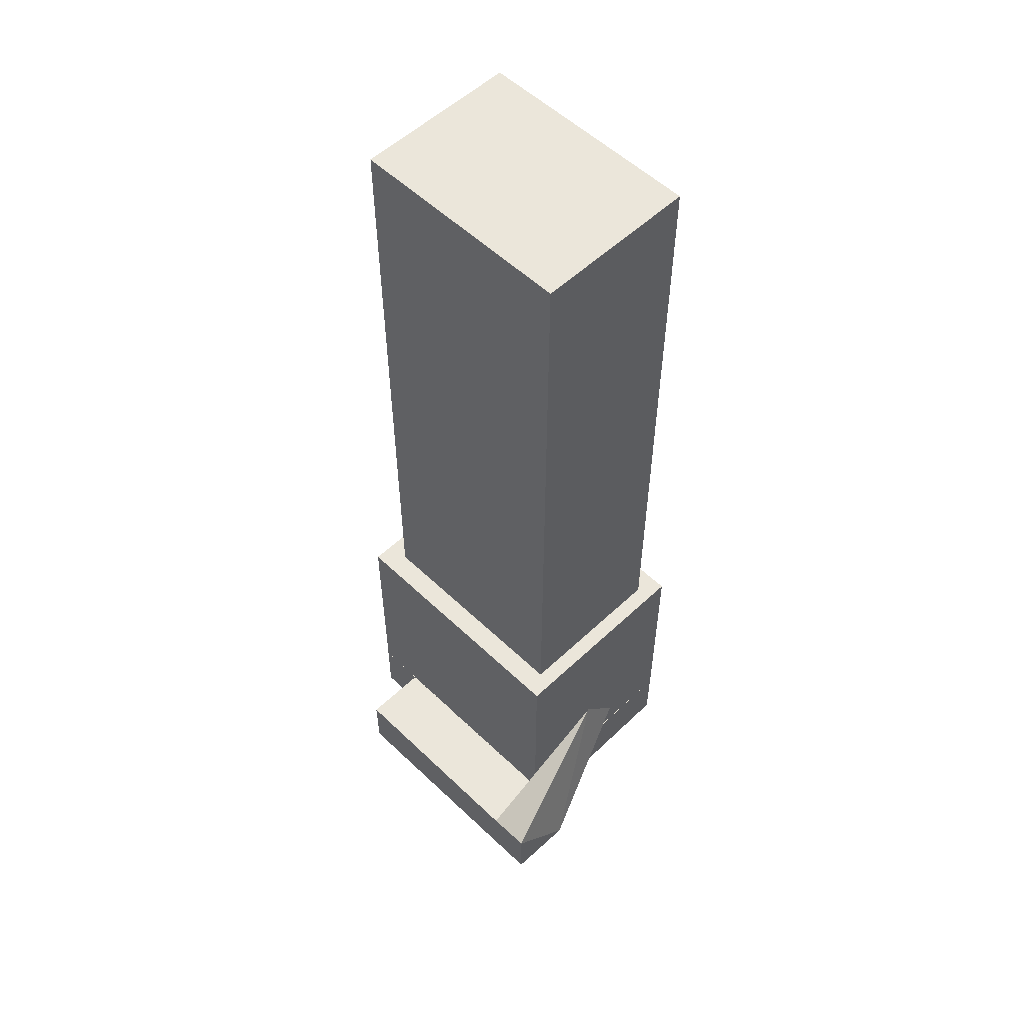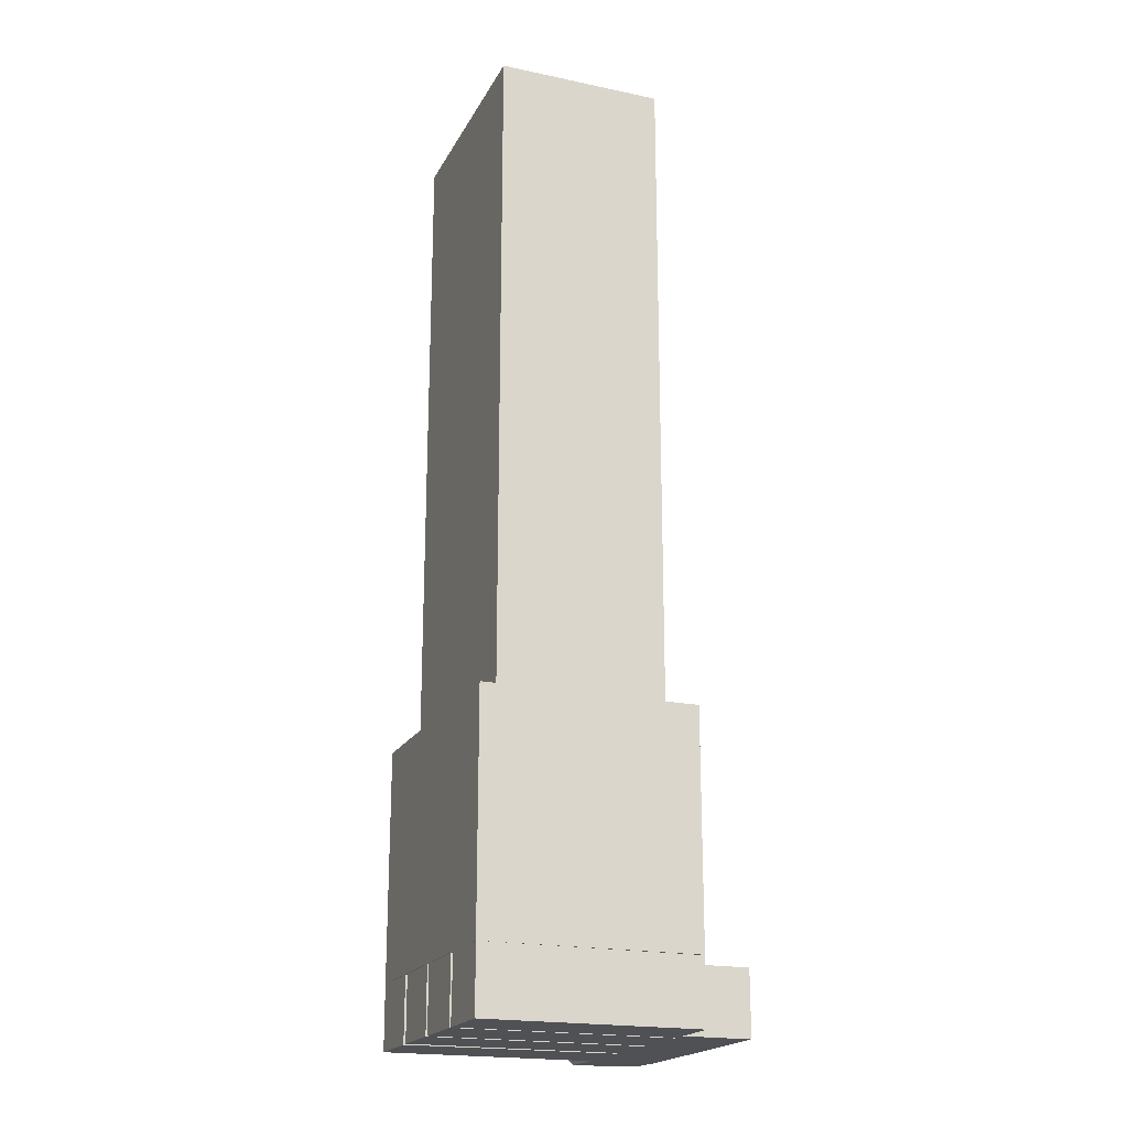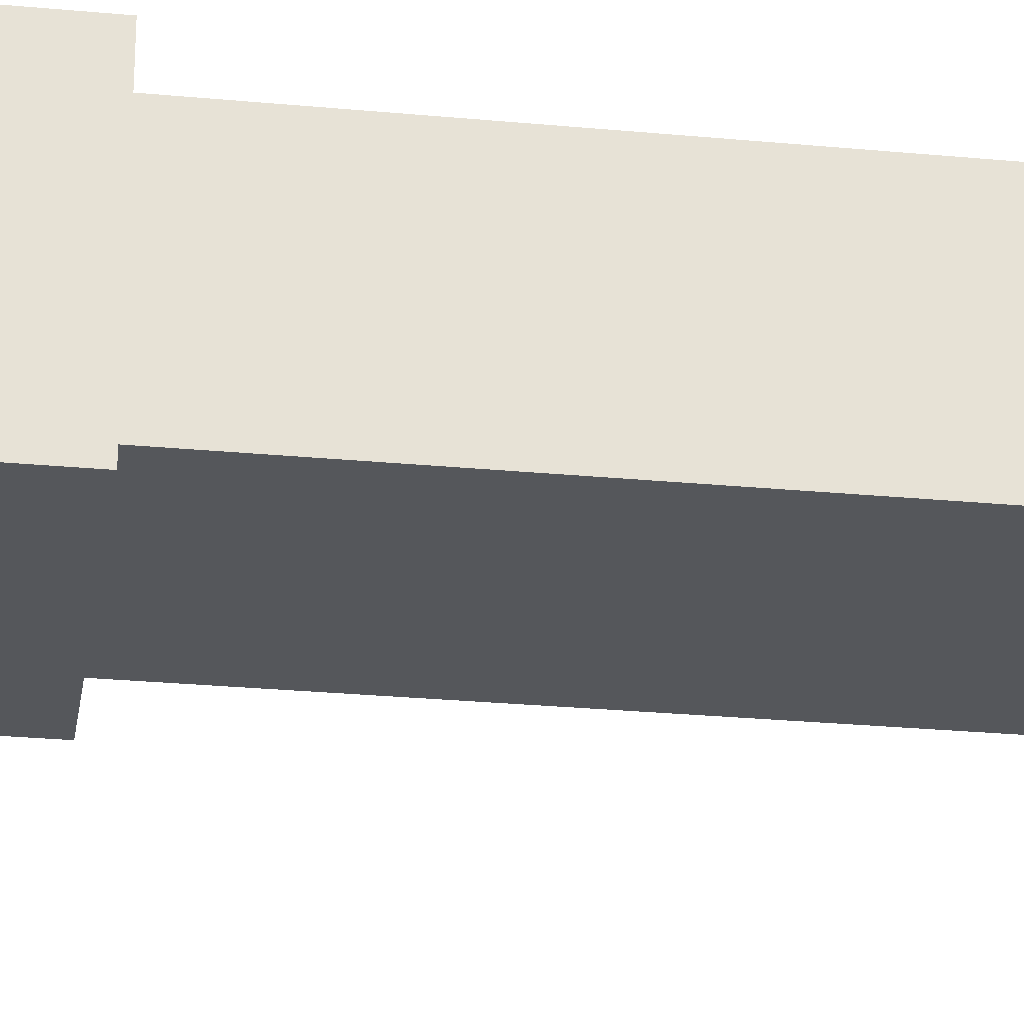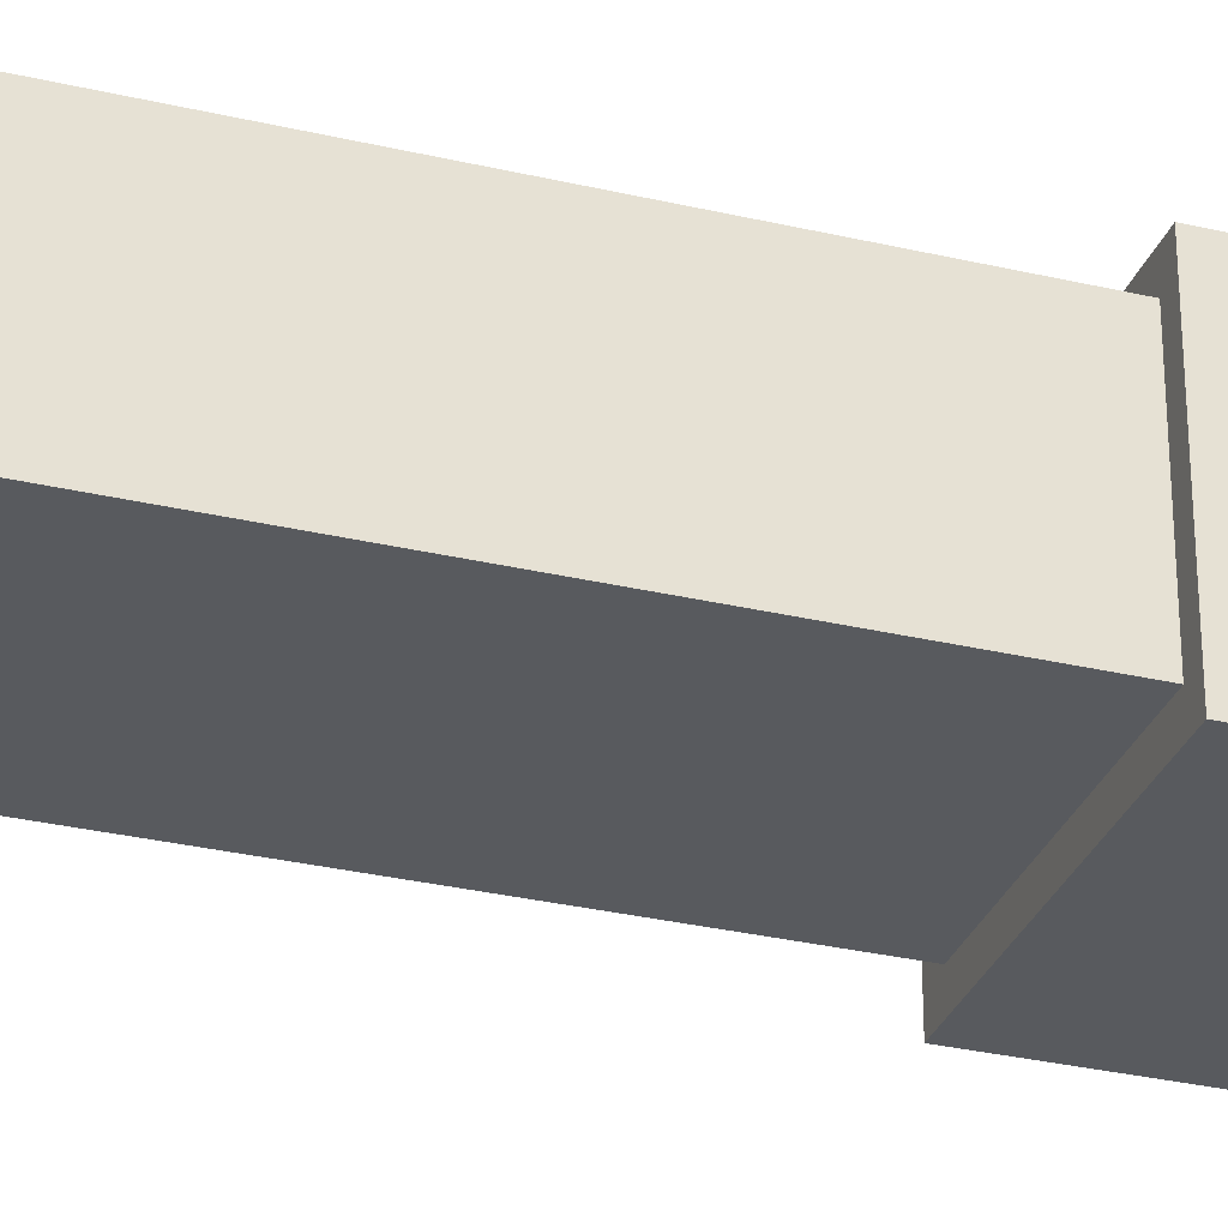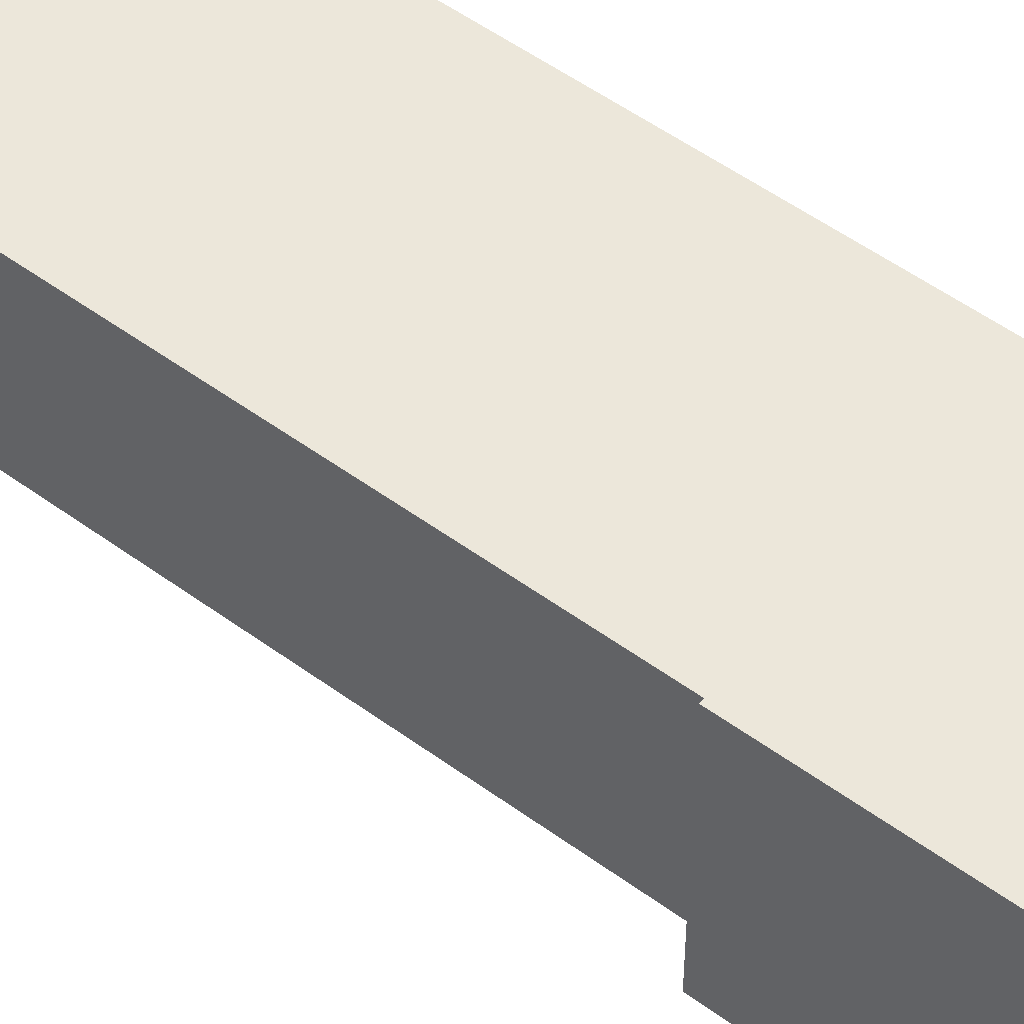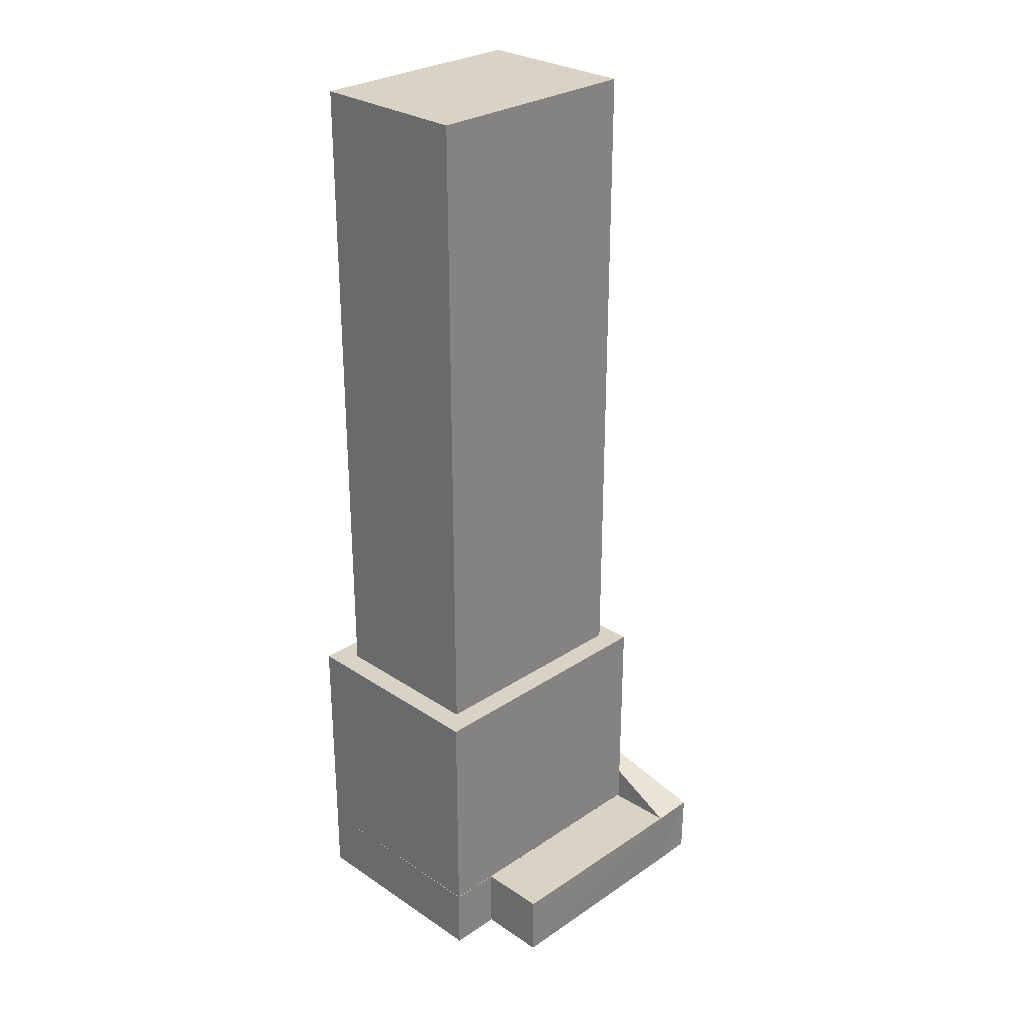
<metadata>
{"format":"obj","ext":"obj","renderer":"f3d","projection":"perspective","resolution":1024,"background":"white","views":[{"elev":55.0,"azim":45.2,"up":"+Z"},{"elev":-20.0,"azim":-111.1,"up":"+Z"},{"elev":-26.4,"azim":-98.5,"up":"+Y"},{"elev":-30.8,"azim":71.3,"up":"+Y"},{"elev":52.5,"azim":128.3,"up":"+Y"},{"elev":28.3,"azim":-45.0,"up":"+Z"}]}
</metadata>
<code>
o 立方体.007_立方体.001
v 0.9617 0.6544 -1.619
v 0.9617 -0.6544 -1.619
v -0.8575 -0.6544 -1.619
v -0.8575 0.6544 -1.619
v -0.8575 -0.6544 3.562
v -0.8575 0.6544 3.562
v 0.9617 -0.6544 3.562
v 0.9617 0.6544 3.562
v 1.105 -0.8385 -3.92
v 0.562 -0.8385 -3.92
v 0.5758 0.8385 -3.92
v 0.5707 0.8385 -3.414
v 0.5441 -0.8385 -3.414
v 1.105 -0.8385 -3.414
v 1.092 0.8385 -3.92
v 1.095 0.8385 -3.411
v 1.095 -0.8385 -3.411
v -1.04 -0.8385 -3.411
v -1.04 0.8385 -3.411
v -1.04 -0.8385 -1.613
v -1.04 0.8385 -1.613
v 1.095 -0.8385 -1.613
v 1.095 0.8385 -1.613
v 0.5219 0.8385 -3.918
v 0.5119 -0.8385 -3.92
v 0.04872 -0.8385 -3.92
v -0.5033 0.8385 -3.414
v -7.7e-05 0.8385 -3.414
v -0.004177 0.8385 -3.92
v 0.03667 0.8385 -3.414
v 0.03667 -0.8385 -3.414
v 0.5155 -0.8385 -3.414
v 0.03667 0.8385 -3.92
v -0.5033 0.8385 -3.92
v -0.5033 -0.8385 -3.92
v -0.5033 -0.8385 -3.414
v -0.03725 -0.8385 -3.414
v 0.004555 -0.8385 -3.92
v -0.5374 -0.8385 -3.92
v -1.042 -0.8385 -3.92
v -1.042 0.8385 -3.92
v -1.042 -0.8385 -3.414
v -0.5041 -0.8385 -3.414
v -0.5528 0.8385 -3.414
v -0.6354 -0.8399 -3.92
v 1.103 -1.37 -3.92
v -0.6354 -1.378 -3.92
v 1.097 -1.378 -3.414
v -0.6354 -1.378 -3.414
v 1.081 -0.8399 -3.414
v -0.6354 -0.8399 -3.414
v 1.447 -0.834 -3.92
v 1.105 0.2159 -3.166
v 1.105 -0.1128 -2.782
v 1.443 -1.372 -3.412
v 1.441 -1.37 -3.911
v 0.5222 0.8385 -3.414
v -0.5344 0.8385 -3.92
f 1 2 3
f 4 3 5
f 6 5 7
f 8 7 2
f 5 3 2
f 4 6 8
f 9 10 11
f 12 13 14
f 14 9 15
f 10 13 12
f 11 12 16
f 16 17 18
f 19 18 20
f 21 20 22
f 23 22 17
f 20 18 17
f 19 21 23
f 24 25 26
f 27 28 29
f 30 31 32
f 32 25 24
f 26 25 32
f 24 33 30
f 34 35 36
f 27 36 37
f 38 29 28
f 31 30 33
f 39 40 41
f 41 40 42
f 42 43 44
f 44 43 39
f 42 40 39
f 41 19 44
f 45 9 46
f 47 46 48
f 49 48 50
f 50 9 45
f 46 9 50
f 47 49 51
f 52 9 53
f 9 48 54
f 48 55 54
f 54 55 52
f 9 52 55
f 9 46 56
f 56 55 52
f 46 48 55
f 29 38 35
f 1 3 4
f 4 5 6
f 6 7 8
f 8 2 1
f 5 2 7
f 4 8 1
f 9 11 15
f 12 14 16
f 14 15 16
f 10 12 11
f 11 16 15
f 16 18 19
f 19 20 21
f 21 22 23
f 23 17 16
f 20 17 22
f 19 23 16
f 24 26 33
f 27 29 34
f 30 32 57
f 32 24 57
f 26 32 31
f 24 30 57
f 34 36 27
f 27 37 28
f 38 28 37
f 31 33 26
f 39 41 58
f 41 42 19
f 42 44 19
f 44 39 58
f 42 39 43
f 41 44 58
f 45 46 47
f 47 48 49
f 49 50 51
f 50 45 51
f 46 50 48
f 47 51 45
f 9 54 53
f 54 52 53
f 9 55 48
f 9 56 52
f 46 55 56
f 29 35 34
l 38 26
l 25 10

</code>
